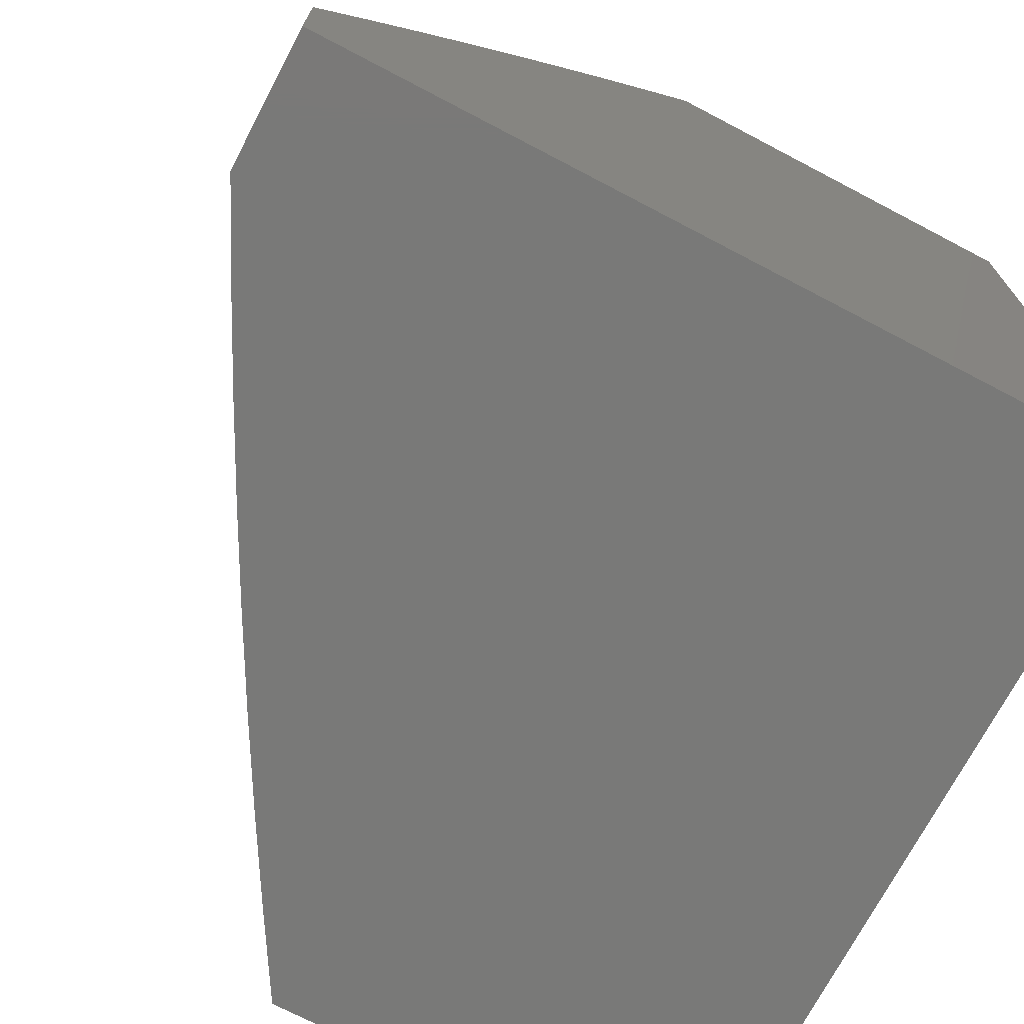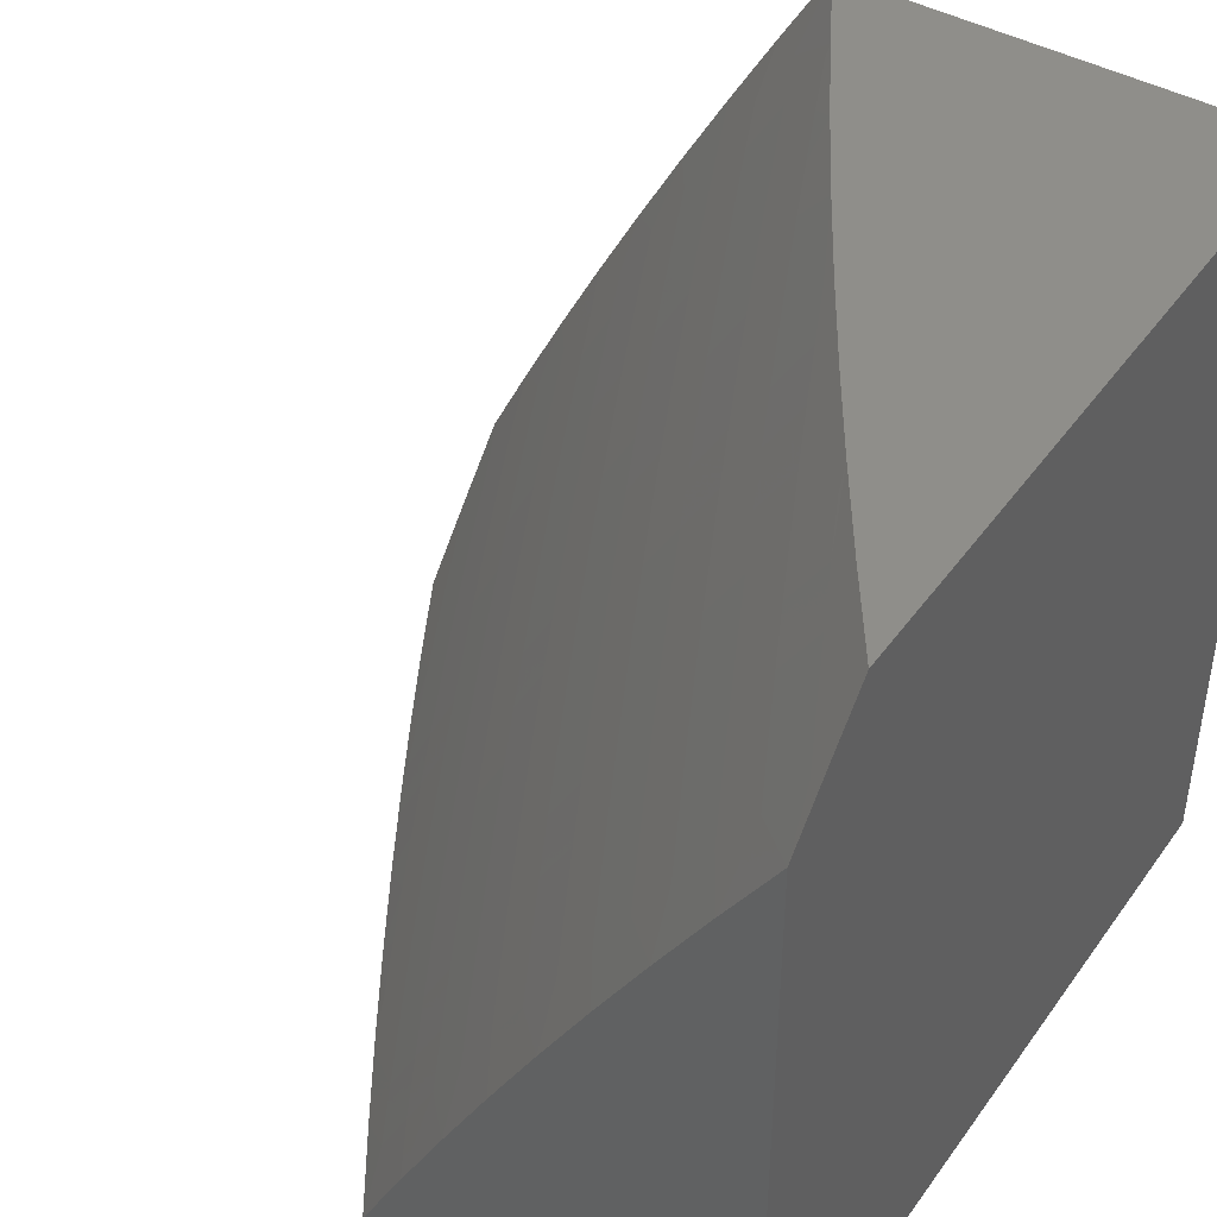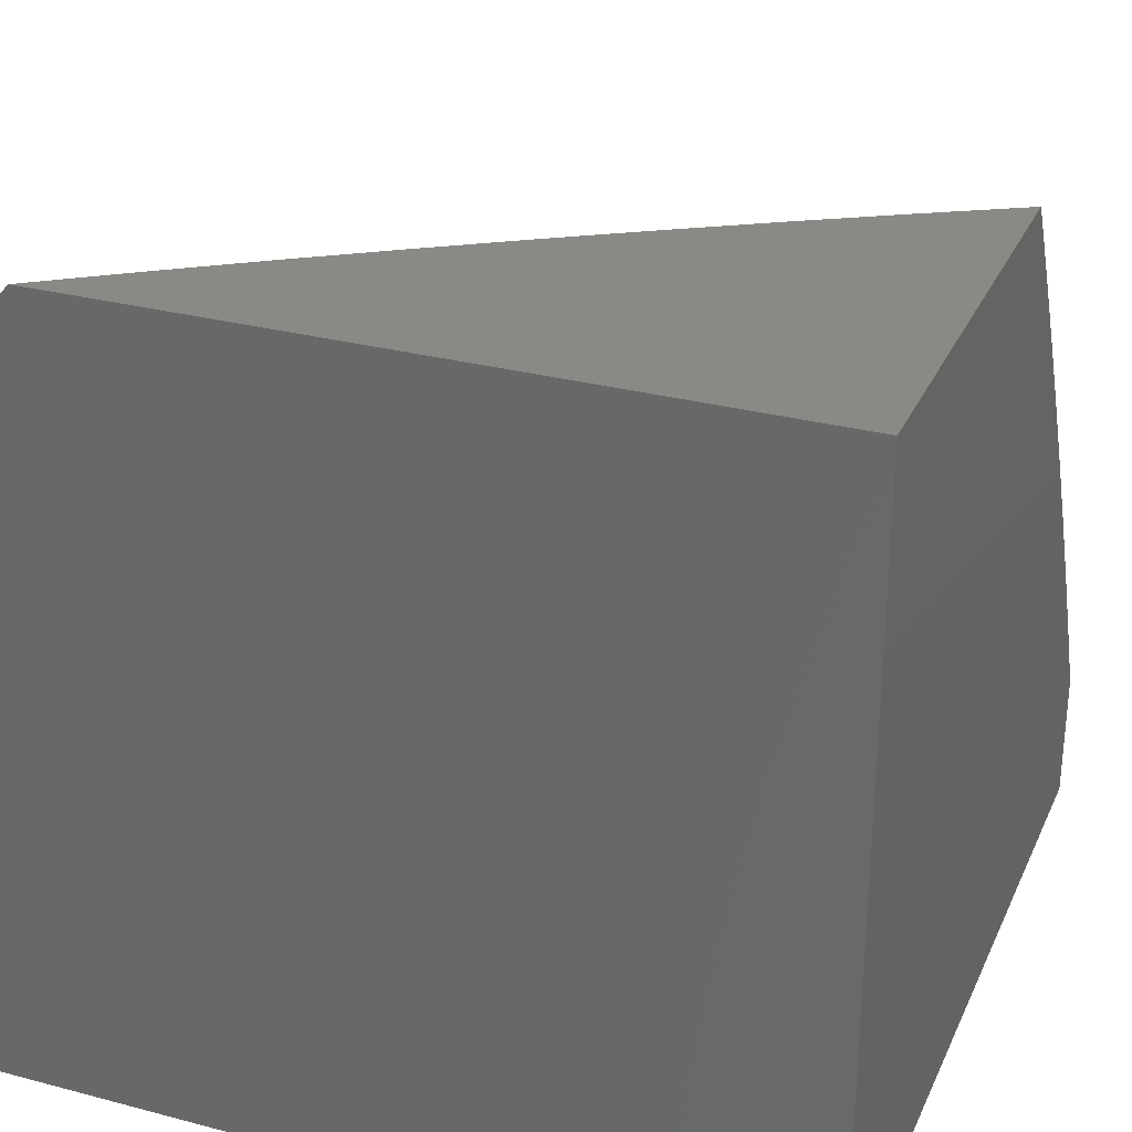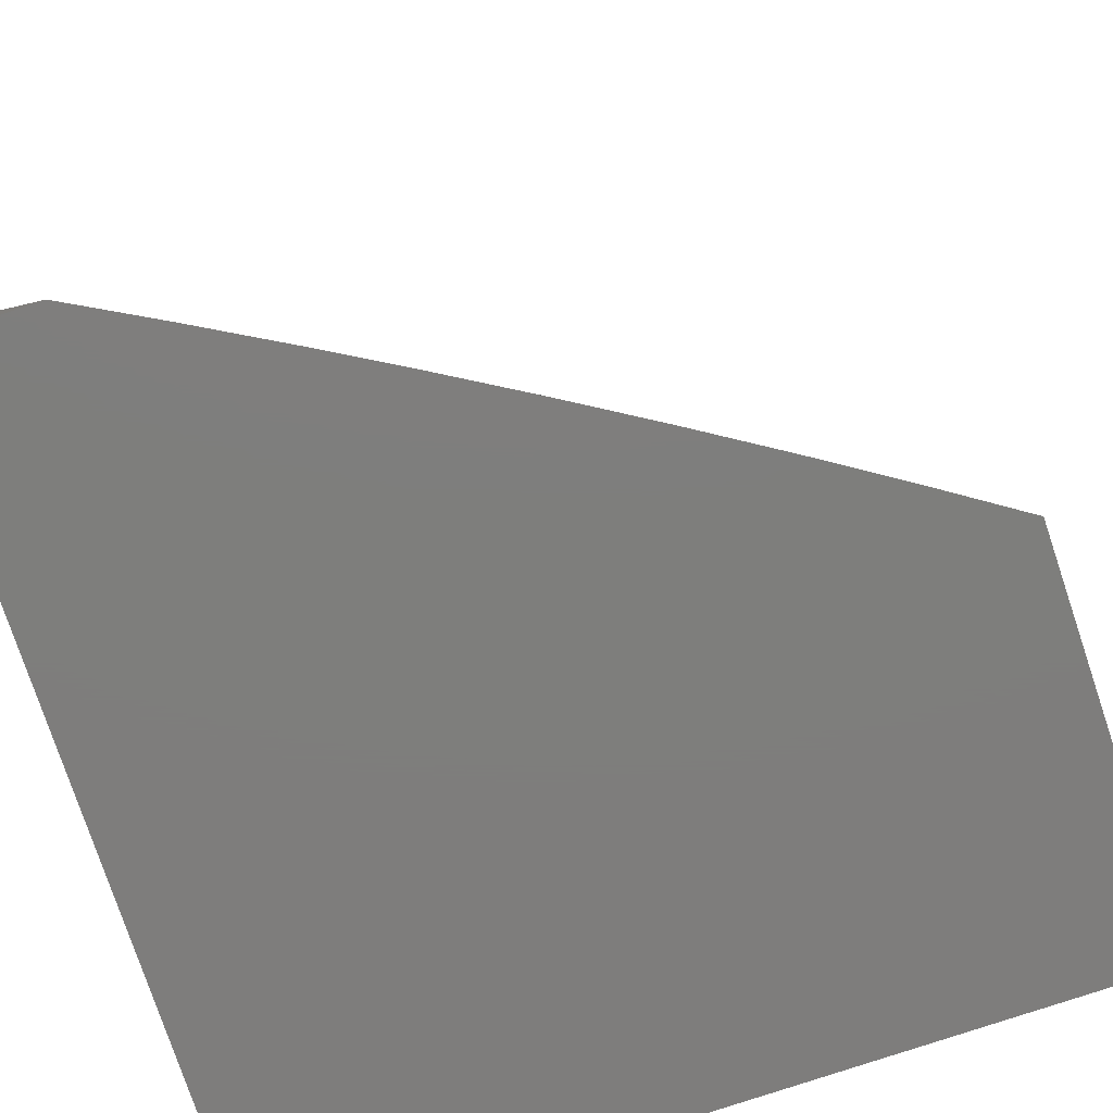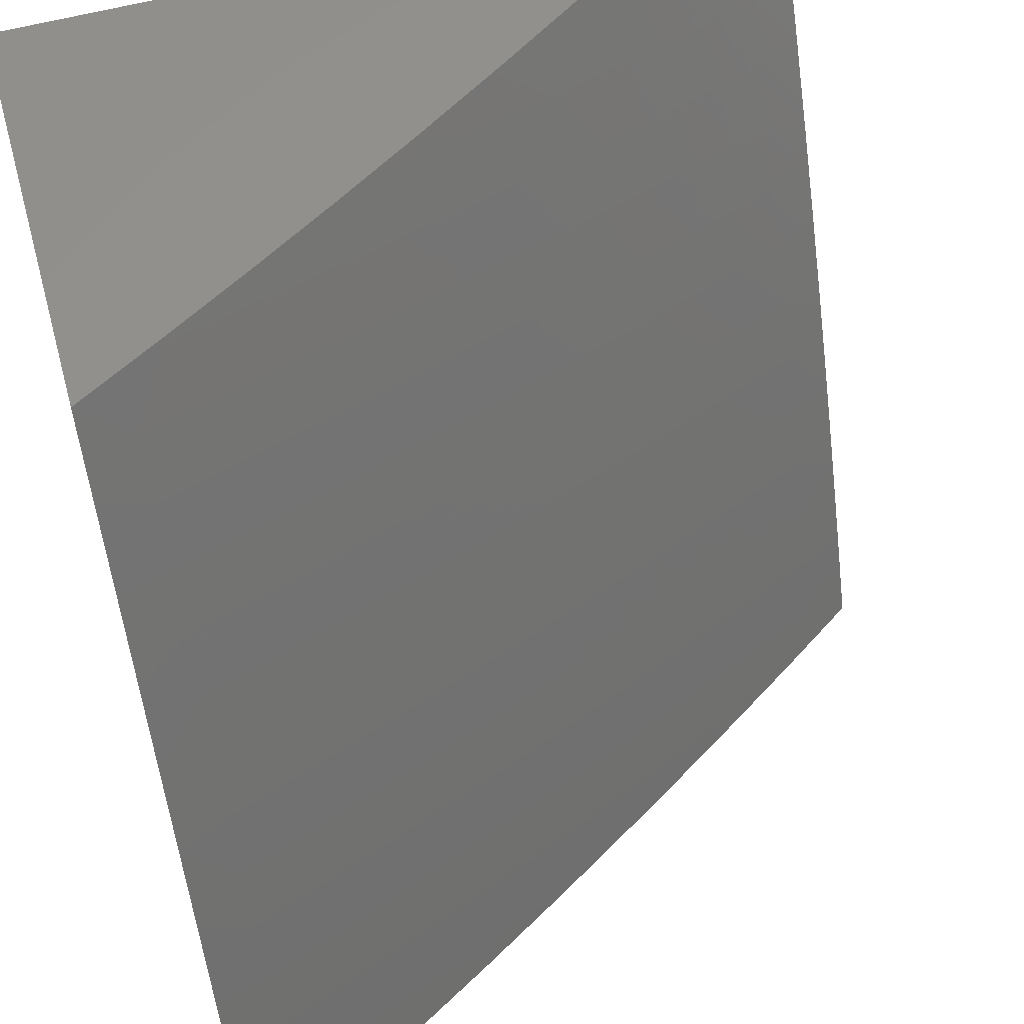
<metadata>
{"format":"stl","ext":"stl","renderer":"f3d","projection":"perspective","resolution":1024,"background":"white","views":[{"elev":-72.0,"azim":-27.7,"up":"+Z"},{"elev":43.9,"azim":33.0,"up":"+Y"},{"elev":29.8,"azim":111.1,"up":"+Y"},{"elev":-77.7,"azim":-71.5,"up":"+Y"},{"elev":58.5,"azim":-105.5,"up":"+Y"}]}
</metadata>
<code>
# stl→obj: 238 verts, 472 faces
v -8.481 5 5.113
v -8.544 5 5
v -8.55 4.932 5.064
v -8.605 4.898 5
v -8.595 4.857 5.064
v -8.666 4.796 5
v -8.639 4.781 5.064
v -8.682 4.706 5.064
v -8.655 4.692 5.127
v -8.698 4.616 5.127
v -8.67 4.602 5.19
v -8.712 4.526 5.19
v -8.684 4.512 5.254
v -8.725 4.437 5.254
v -8.696 4.422 5.317
v -8.736 4.347 5.317
v -8.707 4.332 5.38
v -8.746 4.257 5.38
v -8.717 4.243 5.442
v -8.755 4.167 5.442
v -8.725 4.153 5.505
v -8.762 4.078 5.505
v -8.732 4.064 5.568
v -8.755 4 5.58
v -8.701 4.049 5.63
v -8.691 4 5.686
v -8.67 4.035 5.692
v -8.639 4.02 5.754
v -8.633 4.109 5.692
v -8.602 4.095 5.754
v -8.596 4.184 5.692
v -8.565 4.169 5.754
v -8.558 4.258 5.692
v -8.527 4.243 5.754
v -8.519 4.332 5.692
v -8.488 4.316 5.754
v -8.479 4.406 5.692
v -8.448 4.39 5.754
v -8.439 4.479 5.692
v -8.408 4.463 5.754
v -8.398 4.552 5.692
v -8.367 4.536 5.754
v -8.356 4.625 5.692
v -8.326 4.608 5.754
v -8.313 4.698 5.692
v -8.283 4.681 5.754
v -8.27 4.77 5.692
v -8.24 4.753 5.754
v -8.226 4.842 5.692
v -8.196 4.825 5.754
v -8.152 4.896 5.754
v -8.122 4.878 5.816
v -8.077 4.949 5.816
v -8.047 4.93 5.877
v -8 5 5.88
v -8 4.935 5.94
v -8.016 4.912 5.939
v -8 4.87 6
v -8.061 4.841 5.939
v -8.066 4.764 6
v -8.105 4.771 5.939
v -8.148 4.7 5.939
v -8.136 4.789 5.877
v -8.179 4.718 5.877
v -8.166 4.807 5.816
v -8.21 4.735 5.816
v -8.724 4.692 5
v -8.725 4.631 5.064
v -8.739 4.541 5.127
v -8.752 4.451 5.19
v -8.764 4.361 5.254
v -8.775 4.271 5.317
v -8.784 4.181 5.38
v -8.792 4.092 5.442
v -8.798 4.002 5.505
v -8.818 4 5.473
v -8.829 4.016 5.442
v -8.88 4 5.366
v -8.858 4.029 5.38
v -8.887 4.043 5.317
v -8.851 4.119 5.317
v -8.88 4.132 5.254
v -8.842 4.209 5.254
v -8.87 4.222 5.19
v -8.832 4.299 5.19
v -8.86 4.312 5.127
v -8.82 4.389 5.127
v -8.847 4.402 5.064
v -8.807 4.479 5.064
v -8.839 4.484 5
v -8.766 4.555 5.064
v -8.782 4.588 5
v -8.894 4.378 5
v -8.887 4.325 5.064
v -8.898 4.235 5.127
v -8.908 4.146 5.19
v -8.916 4.056 5.254
v -8.941 4 5.258
v -8.947 4.272 5
v -8.926 4.249 5.064
v -8.936 4.159 5.127
v -8.945 4.069 5.19
v -8.964 4.171 5.064
v -9 4.166 5
v -9 4.083 5.075
v -8.973 4.082 5.127
v -9 4 5.149
v -8.625 4 5.792
v -8.607 4.005 5.816
v -8.57 4.079 5.816
v -8.533 4.153 5.816
v -8.495 4.227 5.816
v -8.457 4.3 5.816
v -8.417 4.373 5.816
v -8.377 4.446 5.816
v -8.337 4.519 5.816
v -8.295 4.591 5.816
v -8.253 4.664 5.816
v -8.558 4 5.896
v -8.539 4.064 5.877
v -8.506 4.049 5.939
v -8.49 4 6
v -8.434 4.112 6
v -8.376 4.223 6
v -8.432 4.195 5.939
v -8.469 4.122 5.939
v -8.501 4.138 5.877
v -8.393 4.268 5.939
v -8.317 4.333 6
v -8.354 4.341 5.939
v -8.314 4.413 5.939
v -8.346 4.43 5.877
v -8.305 4.502 5.877
v -8.257 4.442 6
v -8.274 4.485 5.939
v -8.264 4.574 5.877
v -8.195 4.55 6
v -8.233 4.557 5.939
v -8.222 4.646 5.877
v -8.191 4.629 5.939
v -8.131 4.658 6
v -8.073 5 5.773
v -8.107 4.967 5.754
v -8.181 4.914 5.692
v -8.256 4.859 5.63
v -8.3 4.787 5.63
v -8.343 4.715 5.63
v -8.386 4.641 5.63
v -8.428 4.568 5.63
v -8.469 4.495 5.63
v -8.509 4.421 5.63
v -8.549 4.347 5.63
v -8.588 4.273 5.63
v -8.627 4.199 5.63
v -8.664 4.124 5.63
v -8.144 5 5.665
v -8.136 4.985 5.692
v -8.211 4.932 5.63
v -8.214 5 5.556
v -8.24 4.949 5.568
v -8.268 4.966 5.505
v -8.313 4.893 5.505
v -8.342 4.91 5.442
v -8.358 4.821 5.505
v -8.386 4.837 5.442
v -8.402 4.748 5.505
v -8.43 4.764 5.442
v -8.445 4.674 5.505
v -8.474 4.69 5.442
v -8.487 4.6 5.505
v -8.516 4.616 5.442
v -8.528 4.527 5.505
v -8.557 4.542 5.442
v -8.569 4.452 5.505
v -8.598 4.467 5.442
v -8.609 4.378 5.505
v -8.639 4.393 5.442
v -8.648 4.303 5.505
v -8.678 4.318 5.442
v -8.687 4.228 5.505
v -8.283 5 5.447
v -8.296 4.983 5.442
v -8.37 4.927 5.38
v -8.415 4.853 5.38
v -8.459 4.78 5.38
v -8.502 4.705 5.38
v -8.544 4.632 5.38
v -8.586 4.557 5.38
v -8.627 4.483 5.38
v -8.668 4.408 5.38
v -8.35 5 5.336
v -8.398 4.943 5.317
v -8.416 5 5.225
v -8.425 4.959 5.254
v -8.452 4.975 5.19
v -8.47 4.885 5.254
v -8.497 4.901 5.19
v -8.514 4.811 5.254
v -8.541 4.827 5.19
v -8.558 4.736 5.254
v -8.585 4.751 5.19
v -8.6 4.662 5.254
v -8.628 4.677 5.19
v -8.643 4.587 5.254
v -8.478 4.991 5.127
v -8.524 4.916 5.127
v -8.568 4.842 5.127
v -8.612 4.766 5.127
v -8.442 4.869 5.317
v -8.487 4.796 5.317
v -8.53 4.721 5.317
v -8.573 4.647 5.317
v -8.615 4.572 5.317
v -8.656 4.497 5.317
v -8.329 4.804 5.568
v -8.285 4.877 5.568
v -8.372 4.731 5.568
v -8.415 4.658 5.568
v -8.457 4.585 5.568
v -8.499 4.511 5.568
v -8.539 4.437 5.568
v -8.579 4.363 5.568
v -8.619 4.288 5.568
v -8.657 4.214 5.568
v -8.695 4.139 5.568
v -8.092 4.86 5.877
v -8.386 4.357 5.877
v -8.425 4.284 5.877
v -8.464 4.211 5.877
v -8.78 4.465 5.127
v -8.792 4.375 5.19
v -8.804 4.285 5.254
v -8.813 4.195 5.317
v -8.822 4.105 5.38
v -8 4 6
v -8 4 5
v -9 4 5
v -8 5 5
f 1 2 3
f 3 2 4
f 3 4 5
f 5 4 6
f 5 6 7
f 7 6 8
f 7 8 9
f 9 8 10
f 9 10 11
f 11 10 12
f 11 12 13
f 13 12 14
f 13 14 15
f 15 14 16
f 15 16 17
f 17 16 18
f 17 18 19
f 19 18 20
f 19 20 21
f 21 20 22
f 21 22 23
f 23 22 24
f 23 24 25
f 25 24 26
f 25 26 27
f 27 26 28
f 27 28 29
f 29 28 30
f 29 30 31
f 31 30 32
f 31 32 33
f 33 32 34
f 33 34 35
f 35 34 36
f 35 36 37
f 37 36 38
f 37 38 39
f 39 38 40
f 39 40 41
f 41 40 42
f 41 42 43
f 43 42 44
f 43 44 45
f 45 44 46
f 45 46 47
f 47 46 48
f 47 48 49
f 49 48 50
f 49 50 51
f 51 50 52
f 51 52 53
f 53 52 54
f 53 54 55
f 55 54 56
f 56 54 57
f 56 57 58
f 58 57 59
f 58 59 60
f 60 59 61
f 60 61 62
f 62 61 63
f 62 63 64
f 64 63 65
f 64 65 66
f 66 65 50
f 66 50 48
f 6 67 8
f 8 67 68
f 8 68 10
f 10 68 69
f 10 69 12
f 12 69 70
f 12 70 14
f 14 70 71
f 14 71 16
f 16 71 72
f 16 72 18
f 18 72 73
f 18 73 20
f 20 73 74
f 20 74 22
f 22 74 75
f 22 75 24
f 24 75 76
f 76 75 77
f 76 77 78
f 78 77 79
f 78 79 80
f 80 79 81
f 80 81 82
f 82 81 83
f 82 83 84
f 84 83 85
f 84 85 86
f 86 85 87
f 86 87 88
f 88 87 89
f 88 89 90
f 90 89 91
f 90 91 92
f 92 91 68
f 92 68 67
f 90 93 88
f 88 93 94
f 88 94 86
f 86 94 95
f 86 95 84
f 84 95 96
f 84 96 82
f 82 96 97
f 82 97 80
f 80 97 98
f 80 98 78
f 93 99 94
f 94 99 100
f 94 100 95
f 95 100 101
f 95 101 96
f 96 101 102
f 96 102 97
f 97 102 98
f 100 99 103
f 103 99 104
f 103 104 105
f 103 105 106
f 106 105 107
f 106 107 102
f 102 107 98
f 26 108 28
f 28 108 109
f 28 109 30
f 30 109 110
f 30 110 32
f 32 110 111
f 32 111 34
f 34 111 112
f 34 112 36
f 36 112 113
f 36 113 38
f 38 113 114
f 38 114 40
f 40 114 115
f 40 115 42
f 42 115 116
f 42 116 44
f 44 116 117
f 44 117 46
f 46 117 118
f 46 118 48
f 48 118 66
f 108 119 109
f 109 119 120
f 109 120 110
f 110 120 111
f 120 119 121
f 121 119 122
f 121 122 123
f 124 125 123
f 123 125 126
f 123 126 121
f 121 126 127
f 121 127 120
f 120 127 111
f 125 124 128
f 128 124 129
f 128 129 130
f 130 129 131
f 130 131 132
f 132 131 133
f 132 133 116
f 116 133 117
f 129 134 131
f 131 134 135
f 131 135 133
f 133 135 136
f 133 136 117
f 117 136 118
f 134 137 135
f 135 137 138
f 135 138 136
f 136 138 139
f 136 139 118
f 118 139 66
f 138 137 140
f 140 137 141
f 140 141 62
f 62 141 60
f 55 142 53
f 53 142 143
f 53 143 51
f 51 143 144
f 51 144 49
f 49 144 145
f 49 145 47
f 47 145 146
f 47 146 45
f 45 146 147
f 45 147 43
f 43 147 148
f 43 148 41
f 41 148 149
f 41 149 39
f 39 149 150
f 39 150 37
f 37 150 151
f 37 151 35
f 35 151 152
f 35 152 33
f 33 152 153
f 33 153 31
f 31 153 154
f 31 154 29
f 29 154 155
f 29 155 27
f 27 155 25
f 142 156 143
f 143 156 157
f 143 157 144
f 144 157 156
f 144 156 158
f 158 156 159
f 158 159 160
f 160 159 161
f 160 161 162
f 162 161 163
f 162 163 164
f 164 163 165
f 164 165 166
f 166 165 167
f 166 167 168
f 168 167 169
f 168 169 170
f 170 169 171
f 170 171 172
f 172 171 173
f 172 173 174
f 174 173 175
f 174 175 176
f 176 175 177
f 176 177 178
f 178 177 179
f 178 179 180
f 180 179 19
f 180 19 21
f 159 181 161
f 161 181 182
f 161 182 163
f 163 182 183
f 163 183 165
f 165 183 184
f 165 184 167
f 167 184 185
f 167 185 169
f 169 185 186
f 169 186 171
f 171 186 187
f 171 187 173
f 173 187 188
f 173 188 175
f 175 188 189
f 175 189 177
f 177 189 190
f 177 190 179
f 179 190 17
f 179 17 19
f 181 191 182
f 182 191 183
f 183 191 192
f 192 191 193
f 192 193 194
f 194 193 195
f 194 195 196
f 196 195 197
f 196 197 198
f 198 197 199
f 198 199 200
f 200 199 201
f 200 201 202
f 202 201 203
f 202 203 204
f 204 203 11
f 204 11 13
f 193 1 195
f 195 1 205
f 195 205 197
f 197 205 206
f 197 206 199
f 199 206 207
f 199 207 201
f 201 207 208
f 201 208 203
f 203 208 9
f 203 9 11
f 205 1 206
f 206 1 3
f 206 3 207
f 207 3 5
f 207 5 208
f 208 5 7
f 208 7 9
f 192 194 209
f 209 194 196
f 209 196 210
f 210 196 198
f 210 198 211
f 211 198 200
f 211 200 212
f 212 200 202
f 212 202 213
f 213 202 204
f 213 204 214
f 214 204 13
f 214 13 15
f 183 192 184
f 184 192 209
f 184 209 185
f 185 209 210
f 185 210 186
f 186 210 211
f 186 211 187
f 187 211 212
f 187 212 188
f 188 212 213
f 188 213 189
f 189 213 214
f 189 214 190
f 190 214 15
f 190 15 17
f 164 215 162
f 162 215 216
f 162 216 160
f 160 216 158
f 215 146 216
f 216 146 145
f 216 145 158
f 158 145 144
f 215 164 217
f 217 164 166
f 217 166 218
f 218 166 168
f 218 168 219
f 219 168 170
f 219 170 220
f 220 170 172
f 220 172 221
f 221 172 174
f 221 174 222
f 222 174 176
f 222 176 223
f 223 176 178
f 223 178 224
f 224 178 180
f 224 180 225
f 225 180 21
f 225 21 23
f 146 215 147
f 147 215 217
f 147 217 148
f 148 217 218
f 148 218 149
f 149 218 219
f 149 219 150
f 150 219 220
f 150 220 151
f 151 220 221
f 151 221 152
f 152 221 222
f 152 222 153
f 153 222 223
f 153 223 154
f 154 223 224
f 154 224 155
f 155 224 225
f 155 225 25
f 25 225 23
f 140 62 64
f 140 64 139
f 139 64 66
f 61 59 63
f 63 59 226
f 63 226 65
f 65 226 52
f 65 52 50
f 138 140 139
f 132 116 115
f 132 115 227
f 227 115 114
f 227 114 228
f 228 114 113
f 228 113 229
f 229 113 112
f 229 112 127
f 127 112 111
f 68 91 69
f 69 91 230
f 69 230 70
f 70 230 231
f 70 231 71
f 71 231 232
f 71 232 72
f 72 232 233
f 72 233 73
f 73 233 234
f 73 234 74
f 74 234 77
f 74 77 75
f 128 130 227
f 227 130 132
f 128 227 228
f 89 87 230
f 230 87 231
f 232 231 85
f 85 231 87
f 128 228 125
f 125 228 229
f 125 229 126
f 126 229 127
f 91 89 230
f 233 232 83
f 83 232 85
f 234 233 81
f 81 233 83
f 79 77 234
f 234 81 79
f 106 102 101
f 100 103 101
f 101 103 106
f 54 52 226
f 54 226 57
f 57 226 59
f 122 119 235
f 235 119 108
f 235 108 236
f 236 108 26
f 236 26 24
f 24 76 236
f 236 76 78
f 236 78 98
f 107 237 98
f 98 237 236
f 107 105 237
f 237 105 104
f 104 99 237
f 237 99 236
f 236 99 93
f 236 93 90
f 90 92 236
f 236 92 67
f 236 67 6
f 236 6 238
f 238 6 4
f 238 4 2
f 58 60 235
f 235 60 141
f 235 141 137
f 137 134 235
f 235 134 129
f 235 129 124
f 124 123 235
f 235 123 122
f 2 1 238
f 238 1 193
f 238 193 191
f 191 181 238
f 238 181 159
f 238 159 156
f 156 142 238
f 238 142 55
f 55 56 238
f 238 56 236
f 236 56 58
f 236 58 235

</code>
